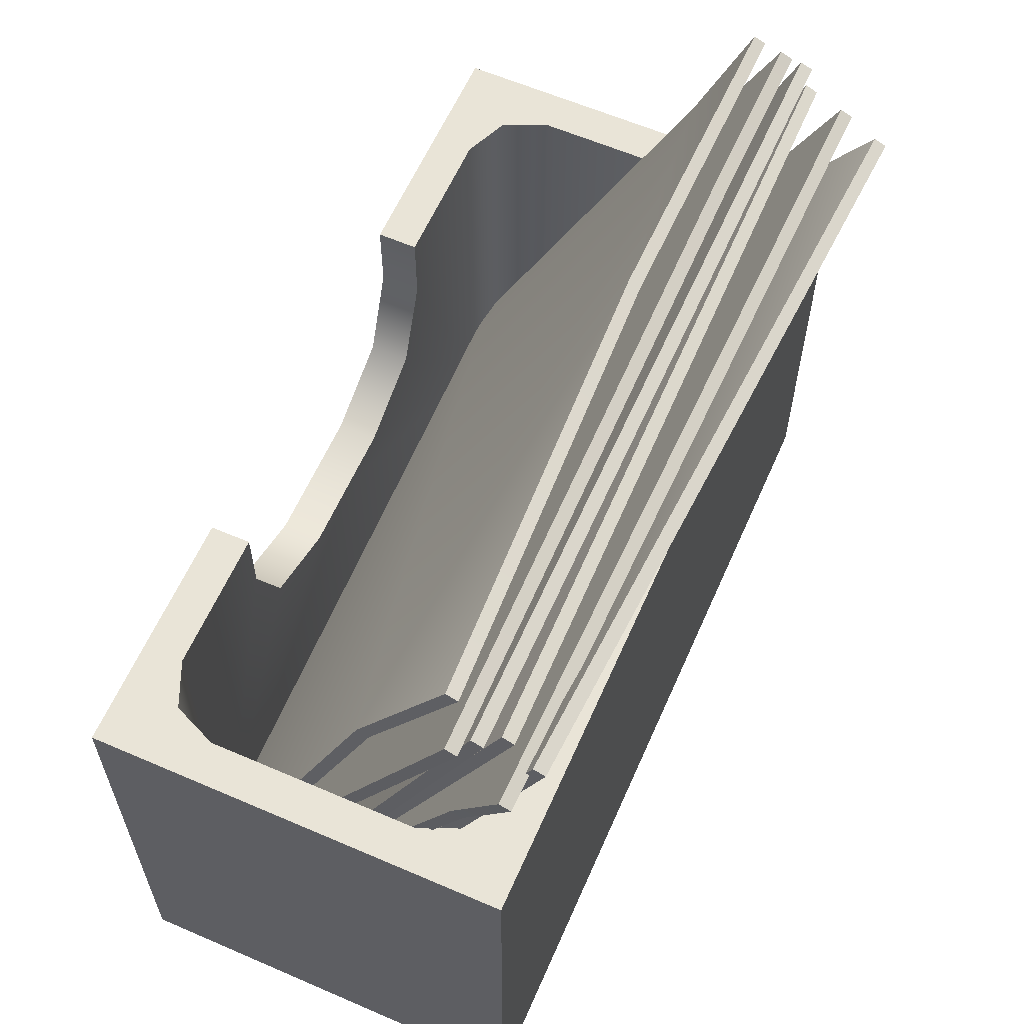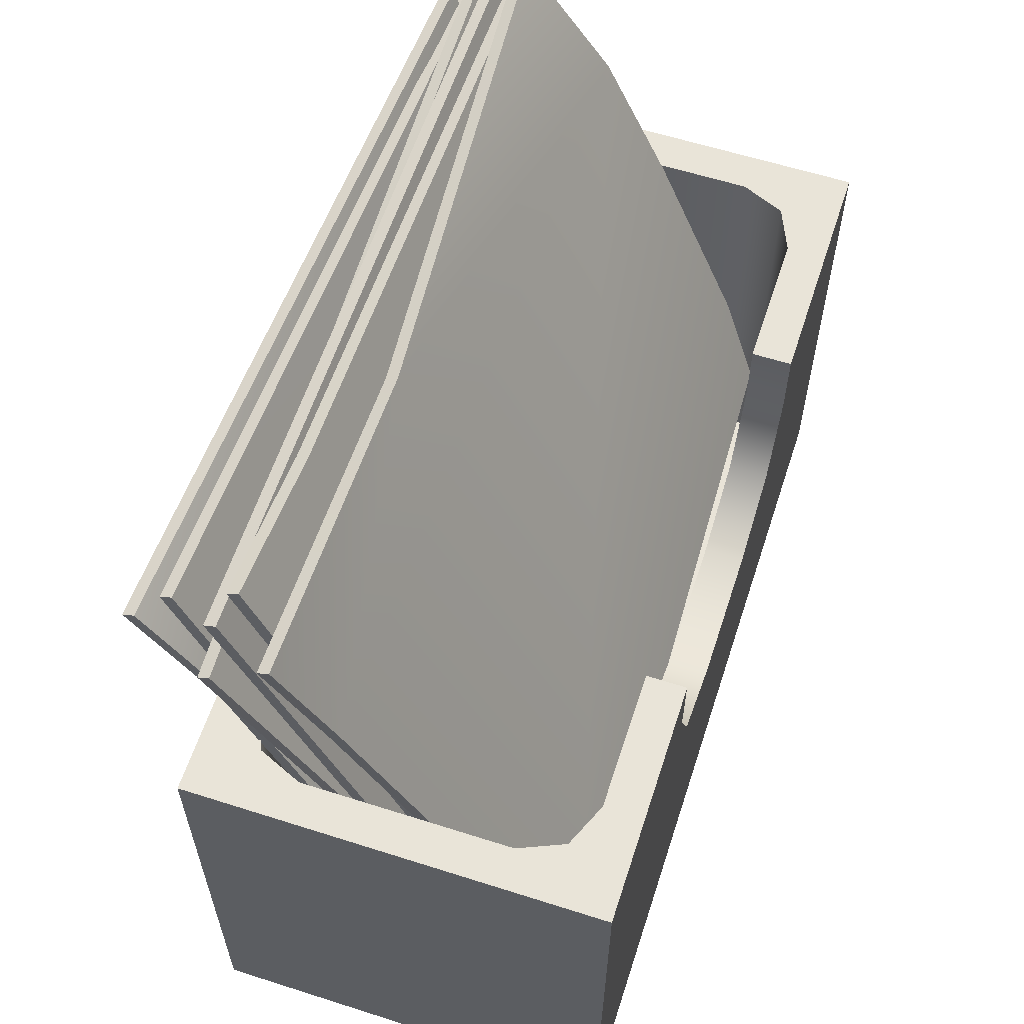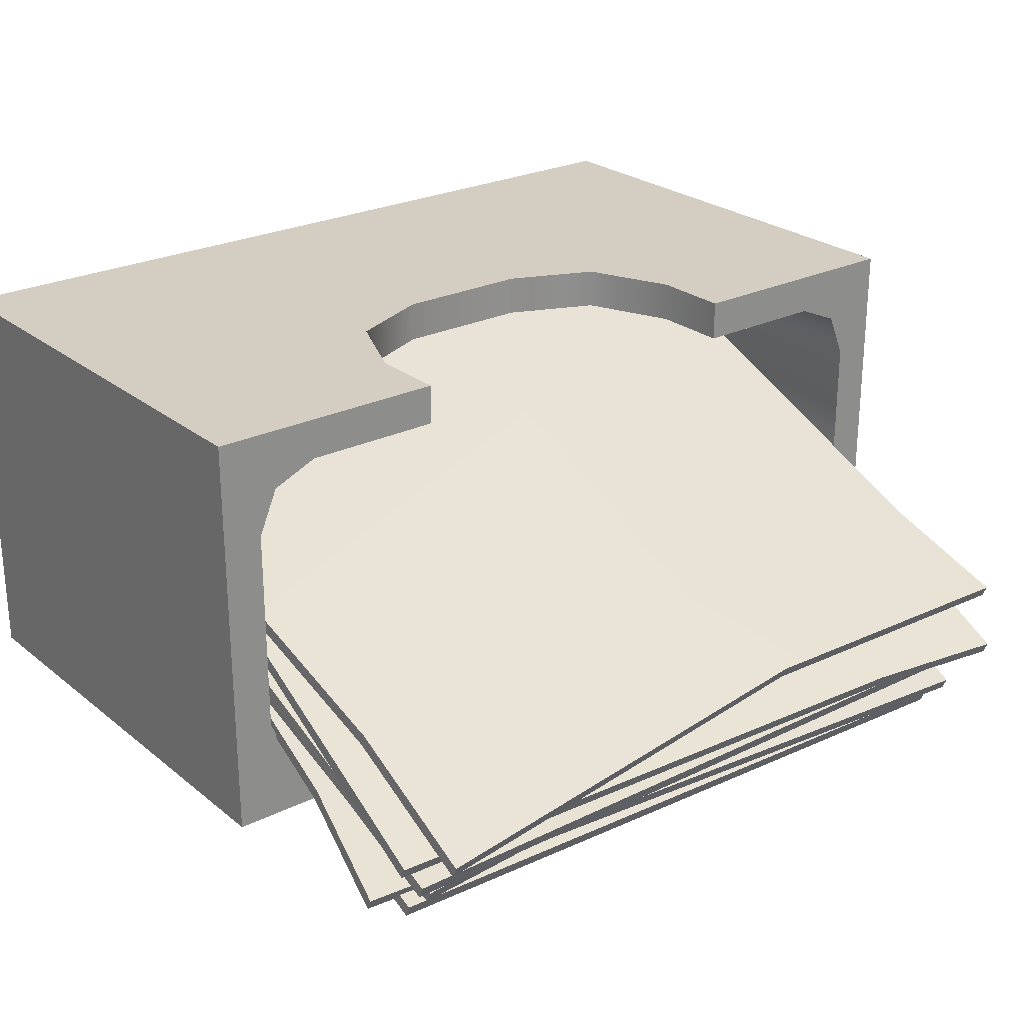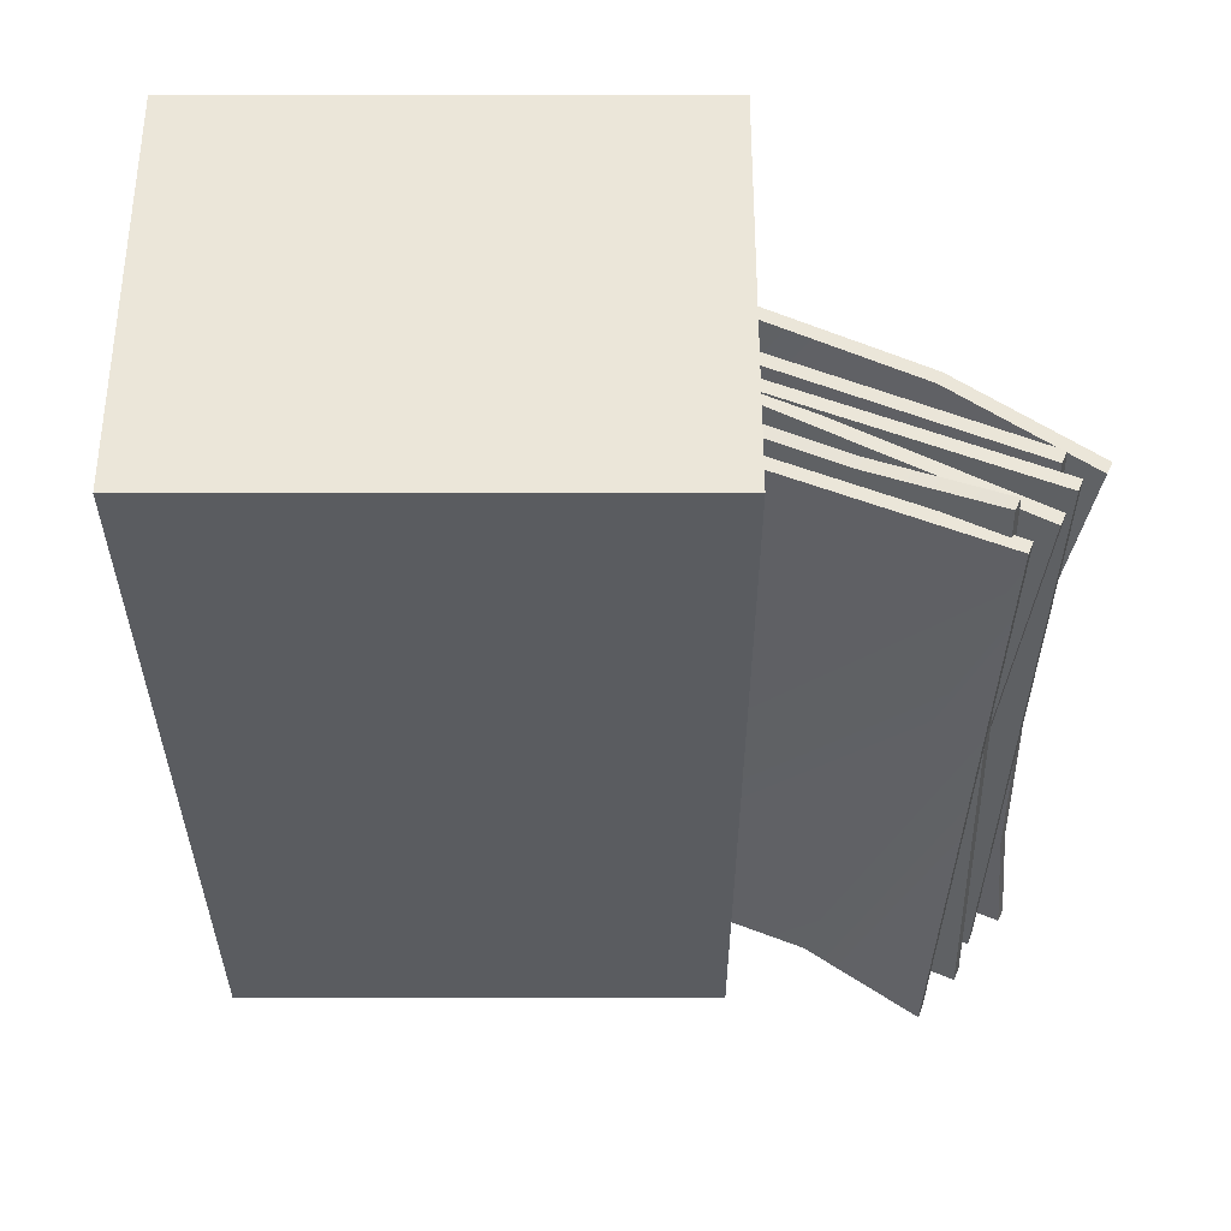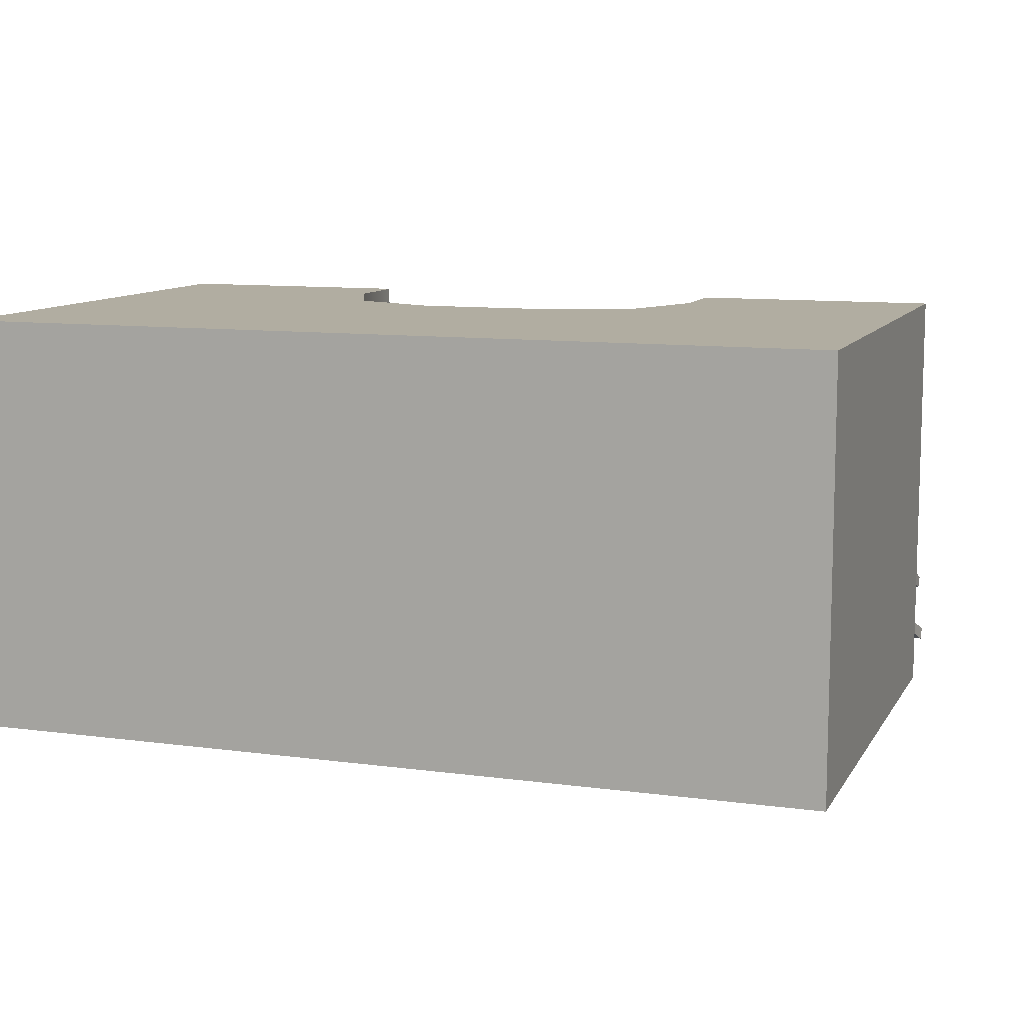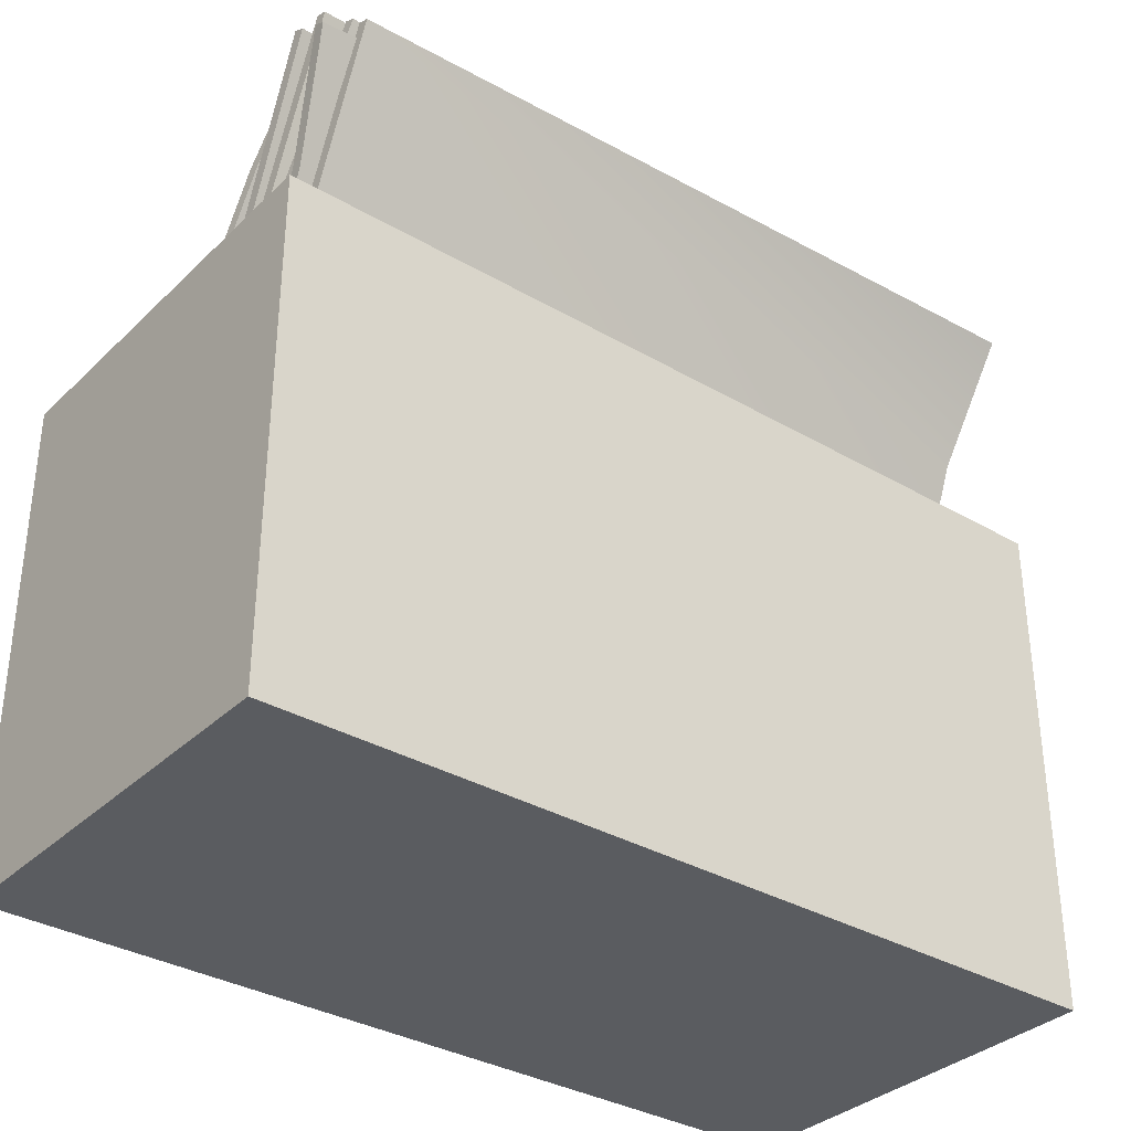
<metadata>
{"format":"obj","ext":"obj","renderer":"f3d","projection":"perspective","resolution":1024,"background":"white","views":[{"elev":61.0,"azim":113.8,"up":"+Y"},{"elev":60.2,"azim":-71.9,"up":"+Y"},{"elev":25.3,"azim":141.7,"up":"+Z"},{"elev":-33.9,"azim":90.0,"up":"+Z"},{"elev":10.3,"azim":19.0,"up":"+Z"},{"elev":-34.2,"azim":141.7,"up":"+Y"}]}
</metadata>
<code>
g MainCity_Prop_DrawPaper_01
v -0.02992 0.0793 0.02632
v -0.05175 0.0793 0.02632
v -0.02992 0.0671 0.02632
v -0.05175 0.01144 0.02632
v -0.02415 0.05365 0.02632
v -0.0107 0.04788 0.02632
v 1.526e-07 0.04788 0.02632
v 0.05175 0.01144 0.02632
v 0.0107 0.04788 0.02632
v 0.02415 0.05365 0.02632
v 0.02992 0.0671 0.02632
v 0.05175 0.0793 0.02632
v 0.02992 0.0793 0.02632
v -0.05175 0.01144 -0.02632
v -0.05875 0.0793 -0.02332
v -0.05175 0.0793 -0.02632
v -0.05875 0.01144 -0.02332
v -0.06175 0.01144 -0.01632
v -0.06175 0.0793 -0.01632
v -0.06175 0.0793 0.01632
v -0.06175 0.01144 0.01632
v -0.05875 0.0793 0.02332
v -0.05875 0.01144 0.02332
v -0.05175 0.01144 0.02632
v -0.05175 0.0793 0.02632
v 0.05875 0.0793 -0.02332
v 0.05175 0.01144 -0.02632
v 0.05175 0.0793 -0.02632
v 0.05875 0.01144 -0.02332
v 0.06175 0.01144 -0.01632
v 0.06175 0.0793 -0.01632
v 0.06175 0.0793 0.01632
v 0.06175 0.01144 0.01632
v 0.05875 0.0793 0.02332
v 0.05875 0.01144 0.02332
v 0.05175 0.01144 0.02632
v 0.05175 0.0793 0.02632
v 0.05175 0.0793 0.02632
v 0.02992 0.0793 0.03261
v 0.02992 0.0793 0.02632
v 0.06804 0.0793 0.03261
v 0.05875 0.0793 0.02332
v 0.06175 0.0793 0.01632
v 0.06175 0.0793 -0.01632
v 0.06804 0.0793 -0.03262
v 0.05875 0.0793 -0.02332
v 0.05175 0.0793 -0.02632
v -0.06804 0.07931 -0.03261
v -0.05175 0.0793 -0.02632
v -0.05875 0.0793 -0.02332
v -0.06175 0.0793 -0.01632
v -0.06804 0.0793 0.03261
v -0.06175 0.0793 0.01632
v -0.05875 0.0793 0.02332
v -0.05175 0.0793 0.02632
v -0.02992 0.0793 0.03261
v -0.02992 0.0793 0.02632
v -0.06804 3.052e-07 -0.03261
v 0.06804 -1.45e-06 -0.03262
v 0.06804 0.0793 -0.03262
v -0.06804 0.07931 -0.03261
v -0.06804 0.0793 0.03261
v -0.06804 0 0.03261
v -0.06804 3.052e-07 -0.03261
v -0.06804 0.07931 -0.03261
v 0.06804 0.0793 0.03261
v 0.06804 -1.373e-06 0.03261
v 0.02992 0.0793 0.03261
v 0.02992 0.0671 0.03261
v 0.02416 0.05365 0.03261
v 0.0107 0.04788 0.03261
v -0 0.04788 0.03261
v -0.06804 0 0.03261
v -0.0107 0.04788 0.03261
v -0.02416 0.05365 0.03261
v -0.02992 0.0671 0.03261
v -0.06804 0.0793 0.03261
v -0.02992 0.0793 0.03261
v 0.06804 -1.373e-06 0.03261
v 0.06804 -1.45e-06 -0.03262
v -0.06804 3.052e-07 -0.03261
v -0.06804 0 0.03261
v -0.05875 0.01144 -0.02332
v -0.06175 0.01144 0.01632
v -0.06175 0.01144 -0.01632
v -0.05875 0.01144 0.02332
v -0.05175 0.01144 -0.02632
v -0.05175 0.01144 0.02632
v 0.05175 0.01144 0.02632
v 0.05175 0.01144 -0.02632
v 0.05875 0.01144 -0.02332
v 0.05875 0.01144 0.02332
v 0.06175 0.01144 -0.01632
v 0.06175 0.01144 0.01632
v -0.05175 0.01144 -0.02632
v -0.05175 0.0793 -0.02632
v 0.05175 0.0793 -0.02632
v 0.05175 0.01144 -0.02632
v -0.02992 0.0793 0.02632
v -0.02992 0.0671 0.03261
v -0.02992 0.0793 0.03261
v -0.02992 0.0671 0.02632
v -0.02415 0.05365 0.02632
v -0.02416 0.05365 0.03261
v -0.0107 0.04788 0.02632
v -0.0107 0.04788 0.03261
v -0 0.04788 0.03261
v 1.526e-07 0.04788 0.02632
v 0.0107 0.04788 0.03261
v 0.0107 0.04788 0.02632
v 0.02415 0.05365 0.02632
v 0.02416 0.05365 0.03261
v 0.02992 0.0671 0.02632
v 0.02992 0.0671 0.03261
v 0.02992 0.0793 0.03261
v 0.02992 0.0793 0.02632
v -0.05732 0.1095 -0.03931
v 0.05937 0.112 -0.0334
v -0.05732 0.09219 -0.02734
v -0.05732 0.01589 0.003485
v 0.05937 0.01665 0.005133
v -0.05732 0.1088 -0.04116
v -0.05732 0.1095 -0.03931
v -0.05732 0.09219 -0.02734
v -0.05732 0.09144 -0.0292
v -0.05732 0.01514 0.001631
v -0.05732 0.01589 0.003485
v -0.05732 0.01514 0.001631
v -0.05732 0.01589 0.003485
v 0.05937 0.01665 0.005133
v 0.05937 0.0159 0.003279
v 0.05937 0.0159 0.003279
v 0.05937 0.01665 0.005133
v 0.05937 0.112 -0.0334
v 0.05937 0.1113 -0.03526
v 0.05937 0.1113 -0.03526
v 0.05937 0.112 -0.0334
v -0.05732 0.1095 -0.03931
v -0.05732 0.1088 -0.04116
v -0.05581 0.1154 -0.03364
v 0.05788 0.01705 0.01249
v -0.06067 0.02233 0.009833
v 0.06164 0.09154 -0.02228
v 0.06489 0.11 -0.03097
v -0.05585 0.1146 -0.03545
v -0.05581 0.1154 -0.03364
v -0.06067 0.02233 0.009833
v -0.06071 0.02149 0.00802
v -0.06071 0.02149 0.00802
v -0.06067 0.02233 0.009833
v 0.05788 0.01705 0.01249
v 0.05784 0.01621 0.01068
v 0.06164 0.09154 -0.02228
v 0.06489 0.11 -0.03097
v 0.06485 0.1092 -0.03278
v 0.06161 0.0907 -0.0241
v 0.05784 0.01621 0.01068
v 0.05788 0.01705 0.01249
v 0.06485 0.1092 -0.03278
v 0.06489 0.11 -0.03097
v -0.05581 0.1154 -0.03364
v -0.05585 0.1146 -0.03545
v -0.06288 0.1095 -0.02617
v 0.05866 0.1165 -0.02871
v 0.06495 0.02342 0.01456
v -0.0566 0.01641 0.01711
v -0.06289 0.1087 -0.02798
v -0.06288 0.1095 -0.02617
v -0.0566 0.01641 0.01711
v -0.05661 0.01556 0.0153
v -0.05661 0.01556 0.0153
v -0.0566 0.01641 0.01711
v 0.06495 0.02342 0.01456
v 0.06493 0.02257 0.01275
v 0.06493 0.02257 0.01275
v 0.06495 0.02342 0.01456
v 0.05866 0.1165 -0.02871
v 0.05865 0.1157 -0.03053
v 0.05865 0.1157 -0.03053
v 0.05866 0.1165 -0.02871
v -0.06288 0.1095 -0.02617
v -0.06289 0.1087 -0.02798
v 0.05937 0.1113 -0.03526
v -0.05732 0.01514 0.001631
v 0.05937 0.0159 0.003279
v -0.05732 0.09144 -0.0292
v -0.05732 0.1088 -0.04116
v 0.06485 0.1092 -0.03278
v -0.05585 0.1146 -0.03545
v -0.06071 0.02149 0.00802
v 0.06161 0.0907 -0.0241
v 0.05784 0.01621 0.01068
v 0.05865 0.1157 -0.03053
v -0.06289 0.1087 -0.02798
v -0.05661 0.01556 0.0153
v 0.06493 0.02257 0.01275
v -0.05938 0.1185 -0.02558
v 0.06147 0.1185 -0.02558
v 0.06147 0.02311 0.01296
v -0.05938 0.02311 0.01296
v -0.05938 0.1177 -0.02743
v -0.05938 0.1185 -0.02558
v -0.05938 0.02311 0.01296
v -0.05938 0.02236 0.01111
v -0.05938 0.02236 0.01111
v -0.05938 0.02311 0.01296
v 0.06147 0.02311 0.01296
v 0.06147 0.02236 0.01111
v 0.06147 0.02236 0.01111
v 0.06147 0.02311 0.01296
v 0.06147 0.1185 -0.02558
v 0.06147 0.1177 -0.02743
v 0.06147 0.1177 -0.02743
v 0.06147 0.1185 -0.02558
v -0.05938 0.1185 -0.02558
v -0.05938 0.1177 -0.02743
v -0.03235 0.1208 -0.02248
v 0.06319 0.1166 -0.02263
v 0.05829 0.02351 0.02083
v -0.06108 0.02988 0.0205
v -0.05616 0.1233 -0.0231
v -0.0562 0.1224 -0.02491
v -0.05616 0.1233 -0.0231
v -0.06108 0.02988 0.0205
v -0.06112 0.02903 0.01869
v -0.06112 0.02903 0.01869
v -0.06108 0.02988 0.0205
v 0.05829 0.02351 0.02083
v 0.05825 0.02267 0.01902
v 0.05825 0.02267 0.01902
v 0.05829 0.02351 0.02083
v 0.06319 0.1166 -0.02263
v 0.06316 0.1158 -0.02445
v 0.06316 0.1158 -0.02445
v 0.06319 0.1166 -0.02263
v -0.03235 0.1208 -0.02248
v -0.03239 0.12 -0.02429
v -0.0562 0.1224 -0.02491
v -0.05616 0.1233 -0.0231
v 0.06495 0.02988 0.02239
v -0.05657 0.0235 0.0263
v 0.06014 0.1027 -0.007811
v -0.06075 0.09764 -0.009074
v -0.014 0.1161 -0.01647
v -0.06285 0.1166 -0.01698
v 0.05866 0.123 -0.02089
v -0.06075 0.09764 -0.009074
v -0.05657 0.0235 0.0263
v -0.05658 0.02266 0.02449
v -0.06077 0.0968 -0.01089
v -0.06286 0.1158 -0.01879
v -0.06285 0.1166 -0.01698
v -0.05658 0.02266 0.02449
v -0.05657 0.0235 0.0263
v 0.06495 0.02988 0.02239
v 0.06493 0.02903 0.02058
v 0.06014 0.1027 -0.007811
v 0.05866 0.123 -0.02089
v 0.05865 0.1221 -0.0227
v 0.06013 0.1019 -0.009624
v 0.06493 0.02903 0.02058
v 0.06495 0.02988 0.02239
v 0.05865 0.1221 -0.0227
v 0.05866 0.123 -0.02089
v -0.014 0.1161 -0.01647
v -0.01401 0.1153 -0.01828
v -0.06286 0.1158 -0.01879
v -0.06285 0.1166 -0.01698
v 0.06147 0.1177 -0.02743
v -0.05938 0.1177 -0.02743
v -0.05938 0.02236 0.01111
v 0.06147 0.02236 0.01111
v -0.03239 0.12 -0.02429
v -0.0562 0.1224 -0.02491
v -0.06112 0.02903 0.01869
v 0.06316 0.1158 -0.02445
v 0.05825 0.02267 0.01902
v 0.06804 0.0793 0.03261
v 0.06804 0.0793 -0.03262
v 0.06804 -1.45e-06 -0.03262
v 0.06804 -1.373e-06 0.03261
v 0.06493 0.02903 0.02058
v 0.06013 0.1019 -0.009624
v -0.05658 0.02266 0.02449
v -0.06077 0.0968 -0.01089
v -0.01401 0.1153 -0.01828
v -0.06286 0.1158 -0.01879
v 0.05865 0.1221 -0.0227
g MainCity_Prop_DrawPaper_01_0
f 3 2 1
f 3 4 2
f 4 3 5
f 5 6 4
f 4 6 7
f 7 8 4
f 7 9 8
f 9 10 8
f 10 11 8
f 11 12 8
f 12 11 13
f 16 15 14
f 15 17 14
f 18 17 15
f 19 18 15
f 19 20 18
f 20 21 18
f 20 22 21
f 22 23 21
f 24 23 22
f 25 24 22
f 28 27 26
f 27 29 26
f 26 29 30
f 31 26 30
f 32 31 30
f 33 32 30
f 32 33 34
f 33 35 34
f 34 35 36
f 37 34 36
f 40 39 38
f 39 41 38
f 41 42 38
f 41 43 42
f 44 43 41
f 41 45 44
f 45 46 44
f 47 46 45
f 45 48 47
f 48 49 47
f 48 50 49
f 51 50 48
f 52 51 48
f 53 51 52
f 52 54 53
f 55 54 52
f 52 56 55
f 56 57 55
f 60 59 58
f 61 60 58
f 64 63 62
f 65 64 62
f 68 67 66
f 69 67 68
f 67 69 70
f 70 71 67
f 71 72 67
f 73 67 72
f 74 73 72
f 73 74 75
f 75 76 73
f 73 76 77
f 77 76 78
f 81 80 79
f 82 81 79
f 85 84 83
f 84 86 83
f 87 83 86
f 88 87 86
f 88 89 87
f 89 90 87
f 90 89 91
f 89 92 91
f 91 92 93
f 92 94 93
f 97 96 95
f 98 97 95
f 101 100 99
f 100 102 99
f 102 100 103
f 100 104 103
f 105 103 104
f 106 105 104
f 106 107 105
f 107 108 105
f 107 109 108
f 109 110 108
f 110 109 111
f 109 112 111
f 113 111 112
f 114 113 112
f 114 115 113
f 115 116 113
f 119 118 117
f 119 120 118
f 120 121 118
f 124 123 122
f 125 124 122
f 125 126 124
f 126 127 124
f 130 129 128
f 131 130 128
f 134 133 132
f 135 134 132
f 138 137 136
f 139 138 136
f 142 141 140
f 141 143 140
f 143 144 140
f 147 146 145
f 148 147 145
f 151 150 149
f 152 151 149
f 155 154 153
f 156 155 153
f 156 153 157
f 153 158 157
f 161 160 159
f 162 161 159
f 165 164 163
f 166 165 163
f 169 168 167
f 170 169 167
f 173 172 171
f 174 173 171
f 177 176 175
f 178 177 175
f 181 180 179
f 182 181 179
f 185 184 183
f 184 186 183
f 186 187 183
f 190 189 188
f 191 190 188
f 191 192 190
f 195 194 193
f 196 195 193
f 199 198 197
f 200 199 197
f 203 202 201
f 204 203 201
f 207 206 205
f 208 207 205
f 211 210 209
f 212 211 209
f 215 214 213
f 216 215 213
f 219 218 217
f 220 219 217
f 220 217 221
f 224 223 222
f 225 224 222
f 228 227 226
f 229 228 226
f 232 231 230
f 233 232 230
f 236 235 234
f 237 236 234
f 237 238 236
f 238 239 236
f 242 241 240
f 242 243 241
f 242 244 243
f 243 244 245
f 242 246 244
f 249 248 247
f 250 249 247
f 250 247 251
f 247 252 251
f 255 254 253
f 256 255 253
f 259 258 257
f 260 259 257
f 260 257 261
f 257 262 261
f 265 264 263
f 266 265 263
f 266 267 265
f 267 268 265
f 271 270 269
f 272 271 269
f 275 274 273
f 275 273 276
f 277 275 276
f 280 279 278
f 281 280 278
f 284 283 282
f 283 284 285
f 283 285 286
f 287 286 285
f 286 288 283

</code>
